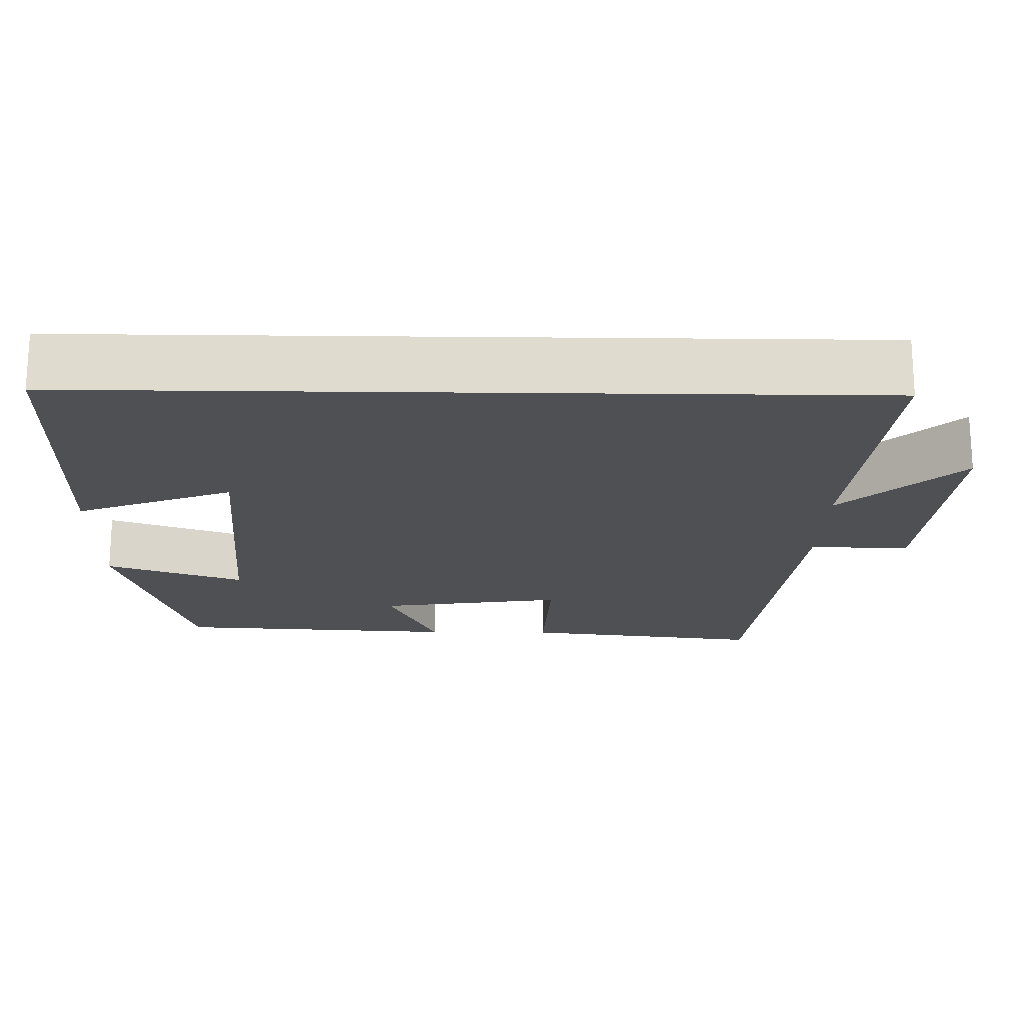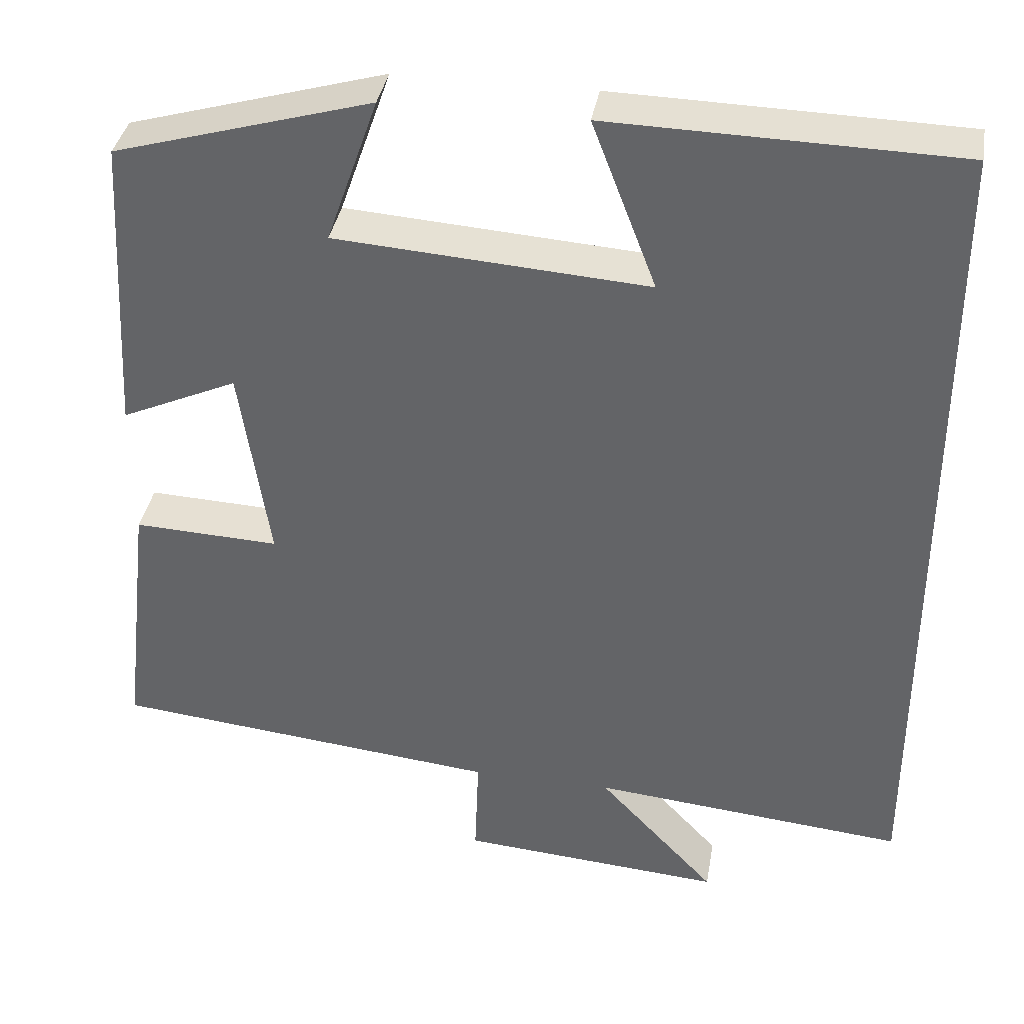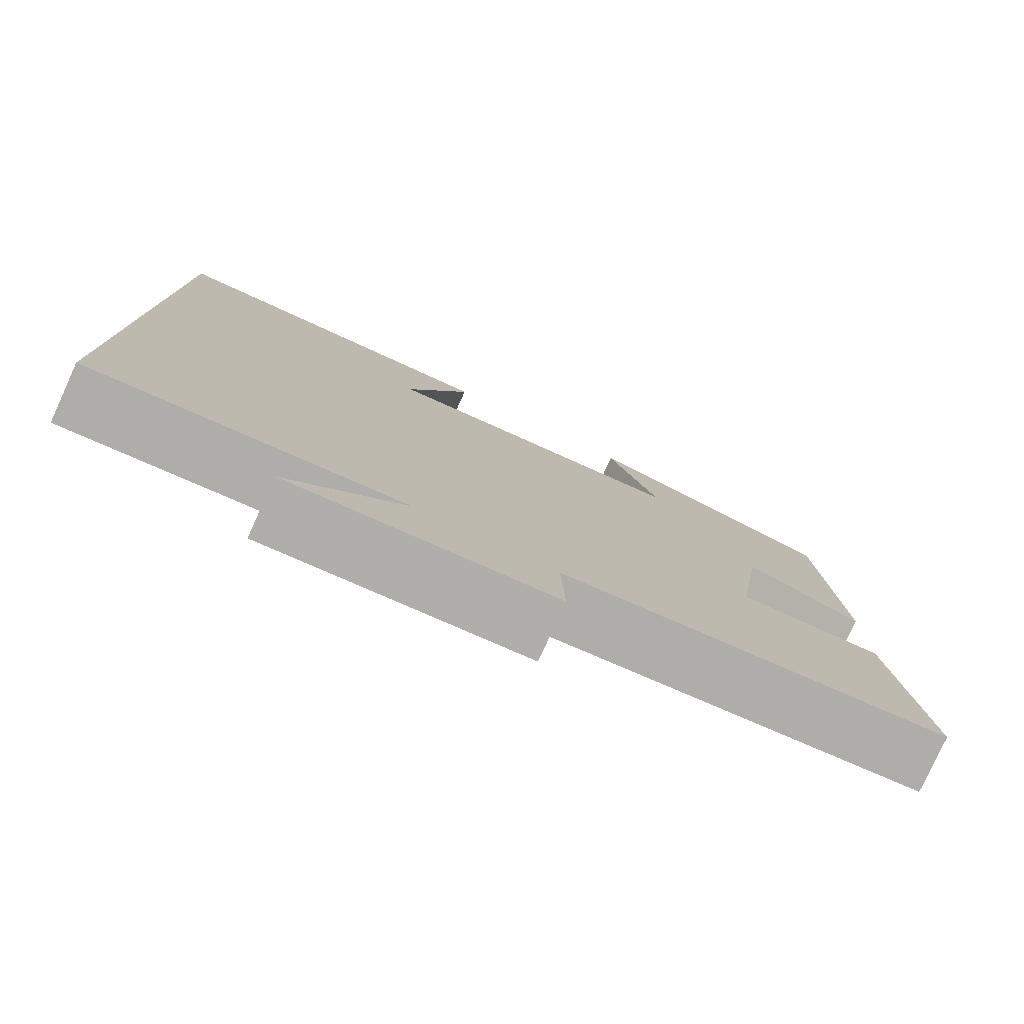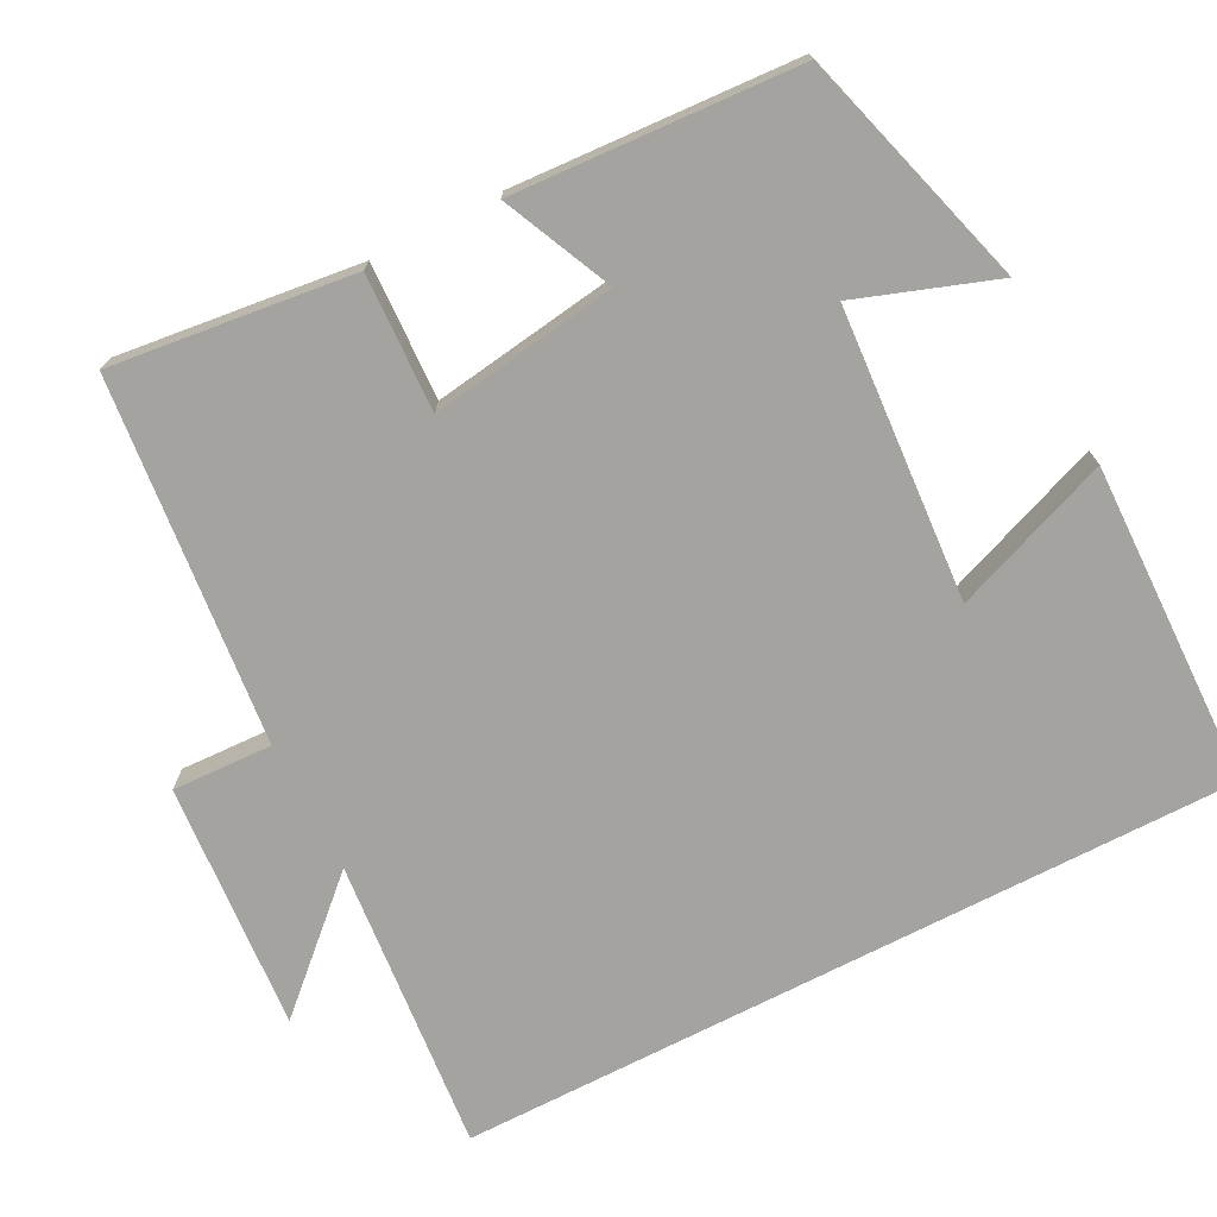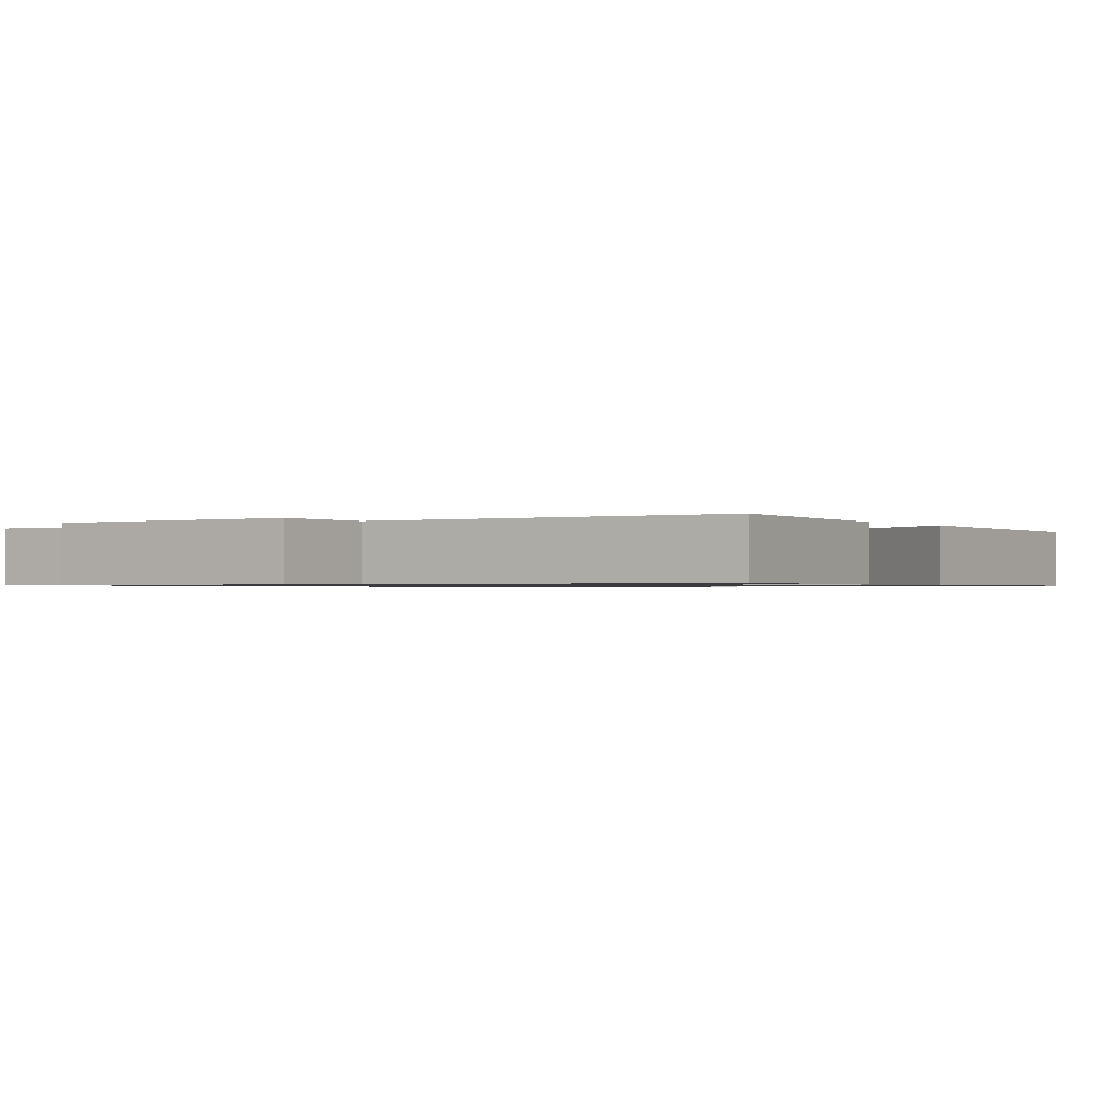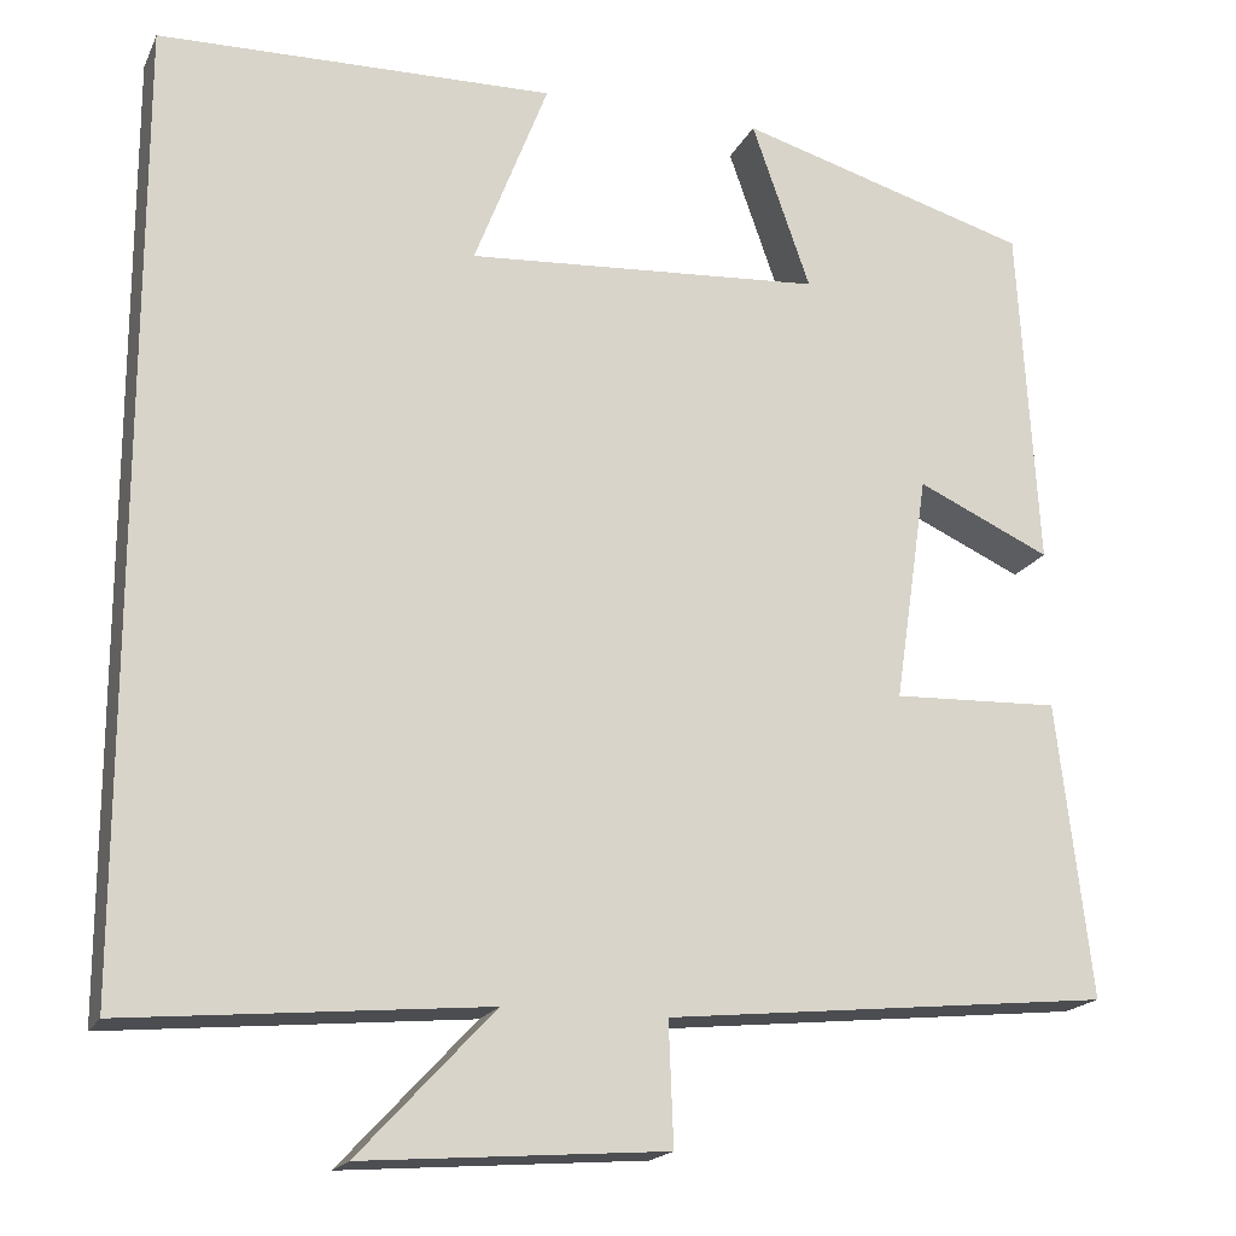
<metadata>
{"format":"obj","ext":"obj","renderer":"f3d","projection":"perspective","resolution":1024,"background":"white","views":[{"elev":-19.2,"azim":89.0,"up":"+Y"},{"elev":37.4,"azim":9.9,"up":"+Z"},{"elev":-79.1,"azim":155.4,"up":"+Z"},{"elev":-73.0,"azim":-62.8,"up":"+Y"},{"elev":-0.9,"azim":-143.5,"up":"+Y"},{"elev":-18.4,"azim":160.8,"up":"+Z"}]}
</metadata>
<code>
v -0.479 0.07 0.409
v -0.165 0.07 0.5
v -0.228 0.07 0.32
v 0.154 0.07 0.294
v 0.075 0.07 0.5
v 0.5 0.07 0.491
v 0.5 0.07 -0.535
v 0.115 0.07 -0.5
v 0.26 0.07 -0.655
v -0.064 0.07 -0.631
v -0.059 0.07 -0.5
v -0.537 0.07 -0.452
v -0.5 0.07 -0.135
v -0.321 0.07 -0.142
v -0.357 0.07 0.102
v -0.5 0.07 0.037
v -0.479 0 0.409
v -0.165 0 0.5
v -0.228 0 0.32
v 0.154 0 0.294
v 0.075 0 0.5
v 0.5 0 0.491
v 0.5 0 -0.535
v 0.115 0 -0.5
v 0.26 0 -0.655
v -0.064 0 -0.631
v -0.059 0 -0.5
v -0.537 0 -0.452
v -0.5 0 -0.135
v -0.321 0 -0.142
v -0.357 0 0.102
v -0.5 0 0.037
f 1 2 3
f 16 1 3
f 15 16 3
f 14 15 3 4
f 11 12 13 14
f 11 14 4
f 8 9 10 11
f 8 11 4
f 7 8 4
f 4 5 6 7
f 19 18 17
f 19 17 32
f 19 32 31
f 20 19 31 30
f 30 29 28 27
f 20 30 27
f 27 26 25 24
f 20 27 24
f 20 24 23
f 23 22 21 20
f 1 17 18 2
f 2 18 19 3
f 3 19 20 4
f 4 20 21 5
f 5 21 22 6
f 6 22 23 7
f 7 23 24 8
f 8 24 25 9
f 9 25 26 10
f 10 26 27 11
f 11 27 28 12
f 12 28 29 13
f 13 29 30 14
f 14 30 31 15
f 15 31 32 16
f 16 32 17 1

</code>
